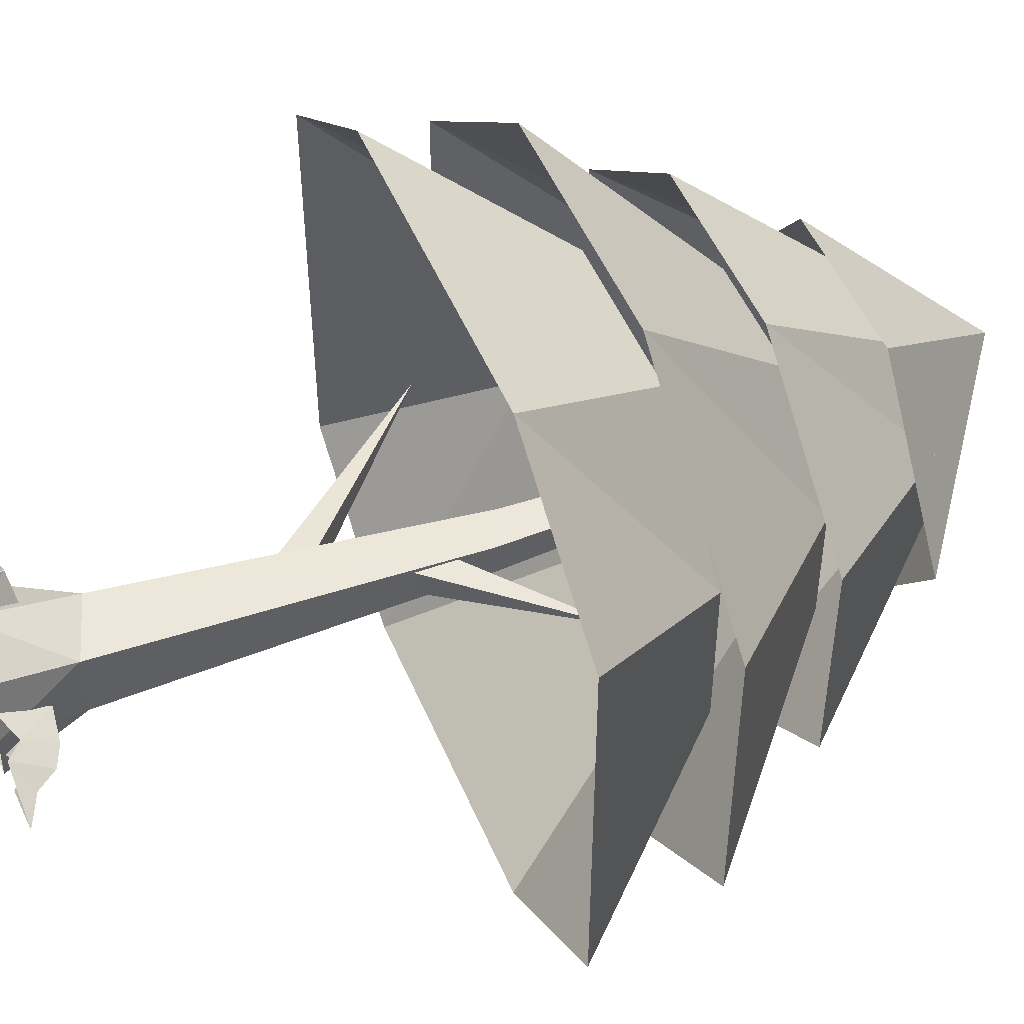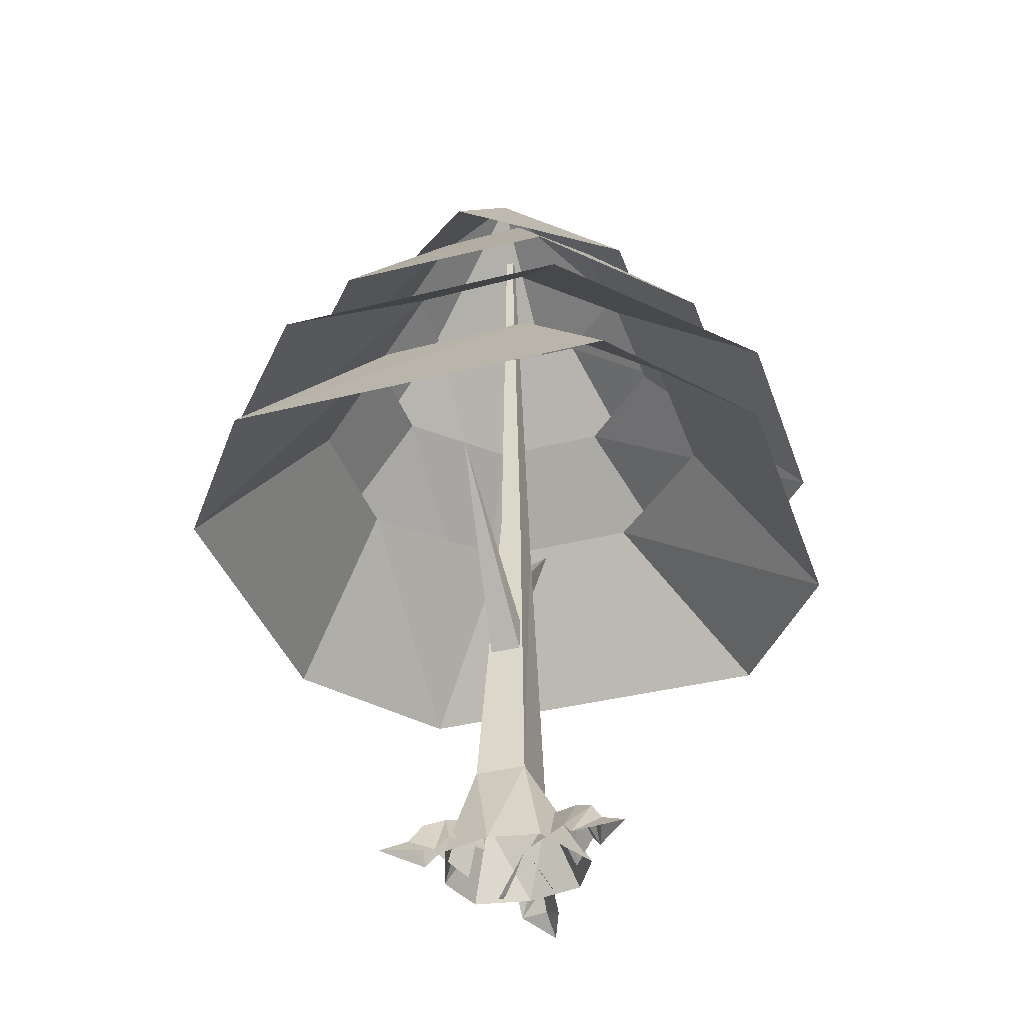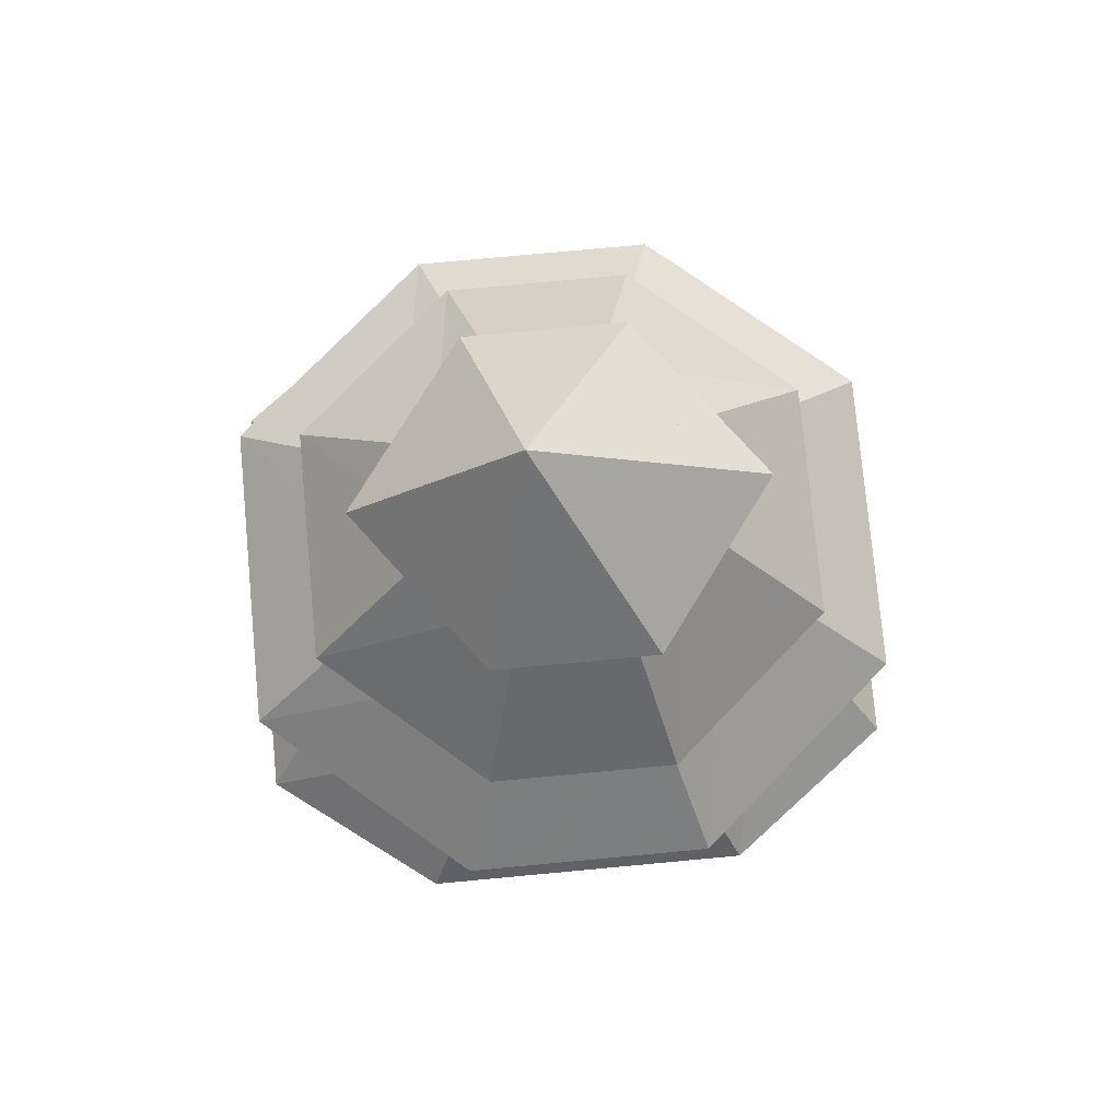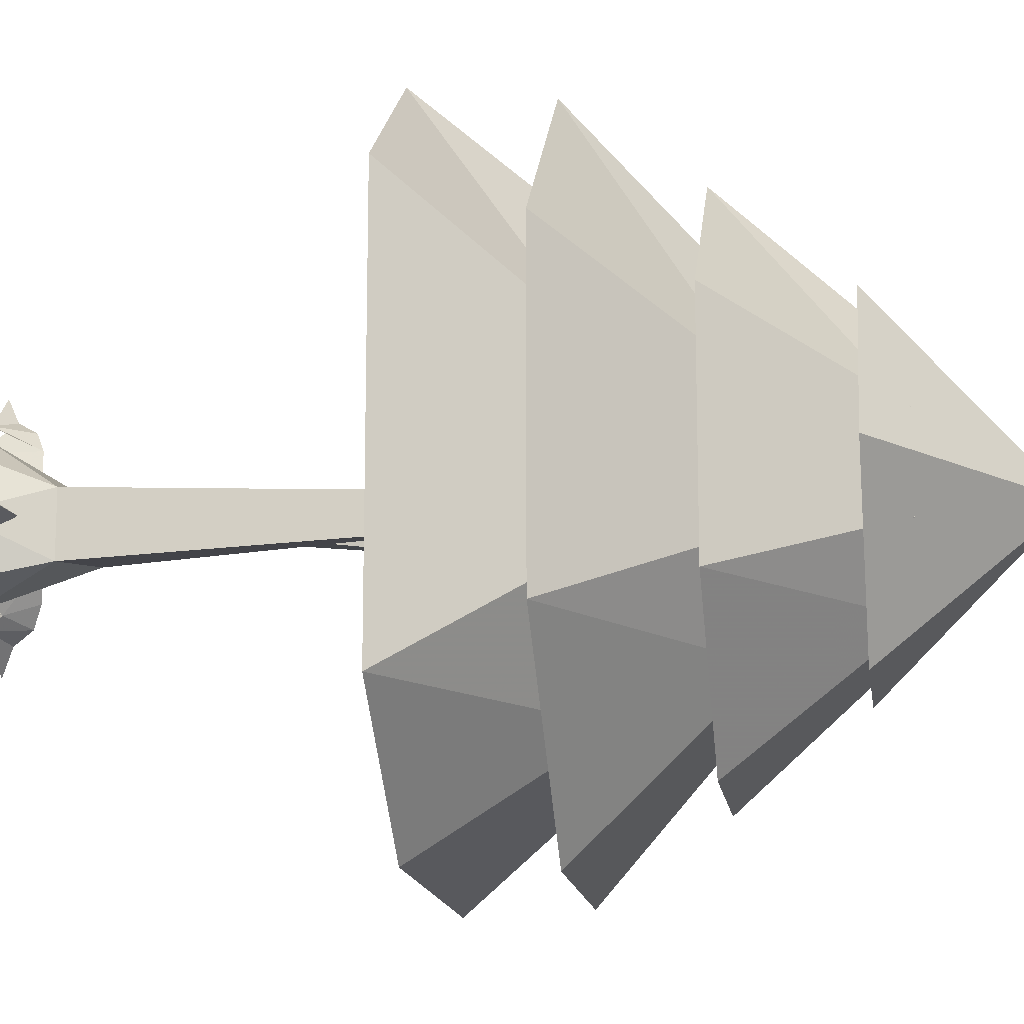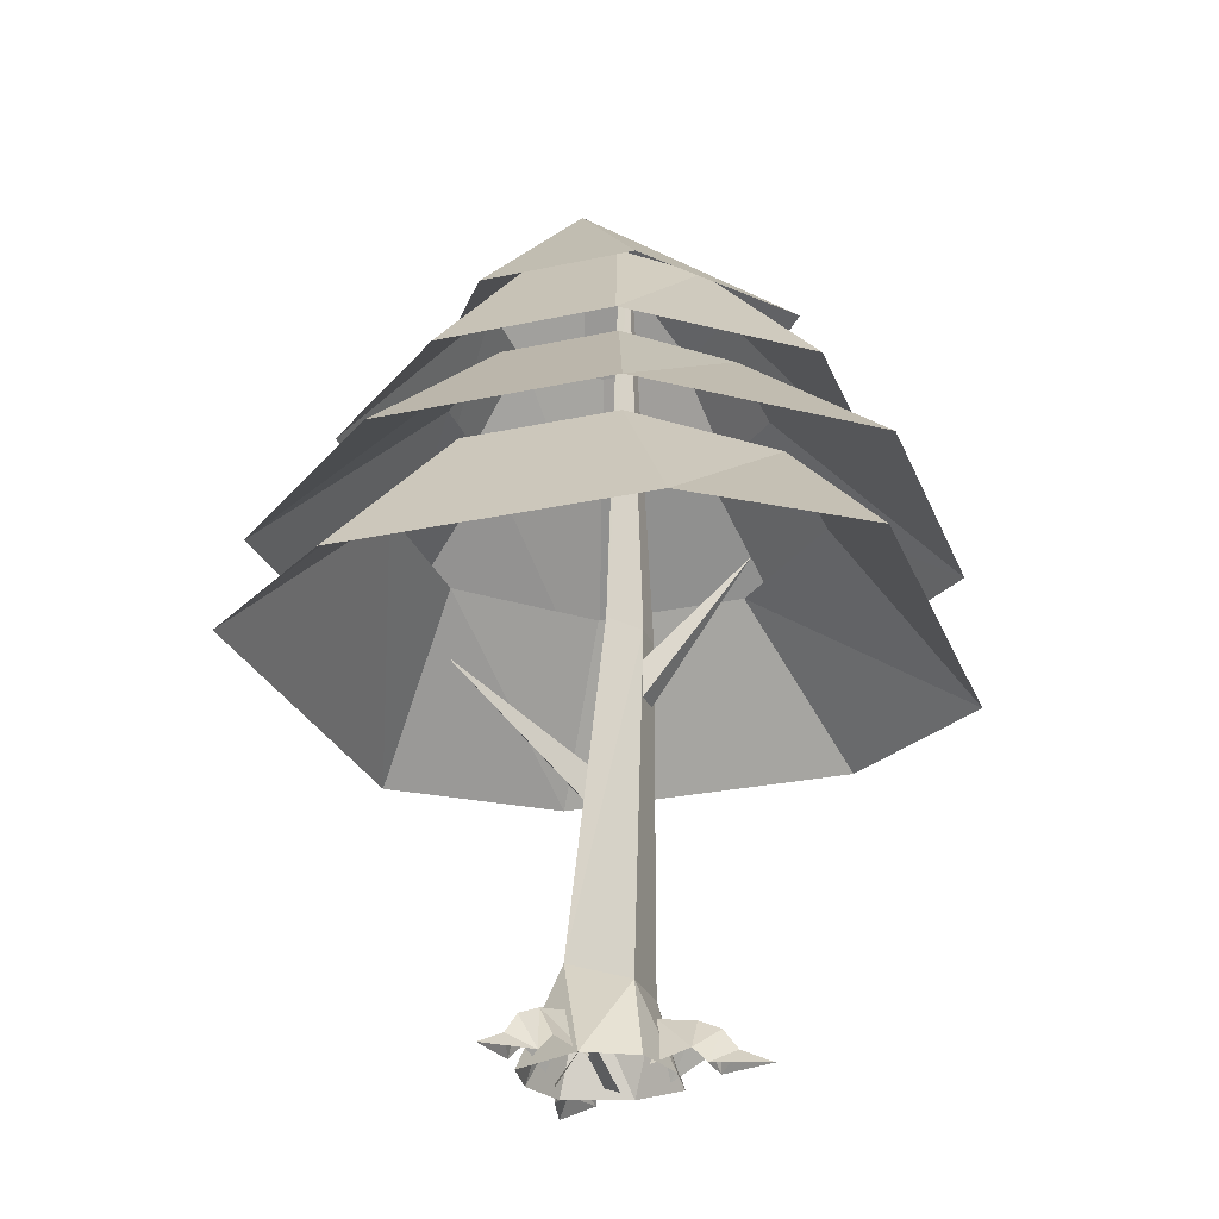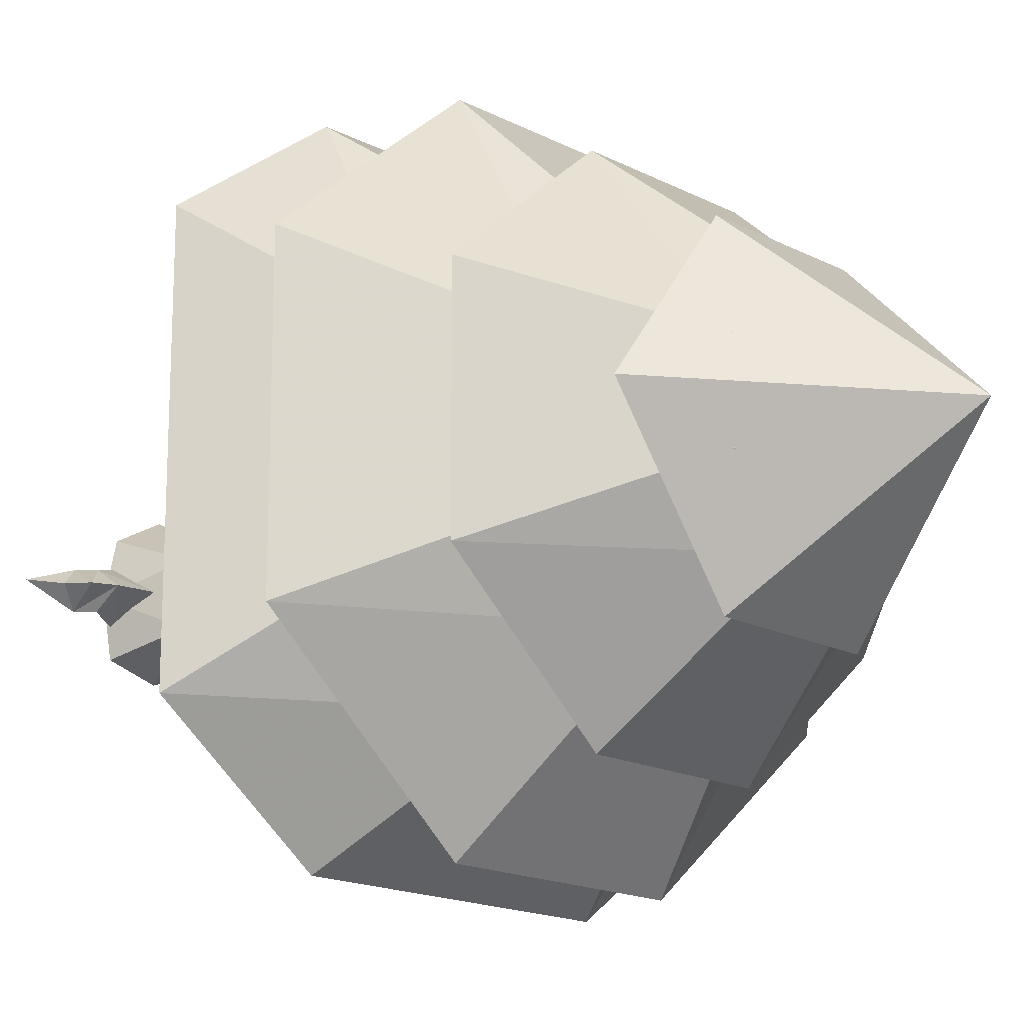
<metadata>
{"format":"obj","ext":"obj","renderer":"f3d","projection":"perspective","resolution":1024,"background":"white","views":[{"elev":50.4,"azim":67.5,"up":"+Z"},{"elev":-37.5,"azim":-72.0,"up":"+Y"},{"elev":77.9,"azim":-5.3,"up":"+Y"},{"elev":-14.7,"azim":97.9,"up":"+Z"},{"elev":-26.7,"azim":18.7,"up":"+Y"},{"elev":-16.8,"azim":133.8,"up":"+Z"}]}
</metadata>
<code>
v -0.09375 2.906 0
v -0.25 2.375 -0.5
v 0.25 2.375 -0.5
v 0.625 2.375 0
v 0.25 2.375 0.5
v -0.25 2.375 0.5
v -0.625 2.375 0
v -0.1406 2.5 0.3516
v -0.2812 2 0.7734
v -0.7734 2 0.3516
v -0.3516 2.508 0.1406
v -0.7734 2 -0.3516
v -0.3516 2.5 -0.1406
v -0.2812 2 -0.7734
v -0.1406 2.5 -0.3516
v 0.2812 2 -0.7734
v 0.1406 2.5 -0.3516
v 0.7734 2 -0.3516
v 0.3516 2.5 -0.1406
v 0.7734 2 0.3516
v 0.3516 2.5 0.1406
v 0.2812 2 0.7734
v 0.1406 2.5 0.3516
v -0.1875 2.125 0.4688
v -0.375 1.625 1
v -1 1.625 0.4688
v -0.4688 2.133 0.1875
v -1 1.625 -0.4688
v -0.4688 2.125 -0.1875
v -0.375 1.625 -1
v -0.1875 2.125 -0.4688
v 0.375 1.625 -1
v 0.1875 2.125 -0.4688
v 1 1.625 -0.4688
v 0.4688 2.125 -0.1875
v 1 1.625 0.4688
v 0.4688 2.125 0.1875
v 0.375 1.625 1
v 0.1875 2.125 0.4688
v -0.25 1.75 0.625
v -0.5 1.25 1
v -1 1.25 0.625
v -0.625 1.758 0.25
v -1 1.25 -0.625
v -0.625 1.75 -0.25
v -0.5 1.25 -1
v -0.25 1.75 -0.625
v 0.5 1.25 -1
v 0.25 1.75 -0.625
v 1 1.25 -0.625
v 0.625 1.75 -0.25
v 1 1.25 0.625
v 0.625 1.75 0.25
v 0.5 1.25 1
v 0.25 1.75 0.625
v -0.04688 0.8047 -0.05469
v -0.03906 0.9219 -0.05469
v -0.5234 1.375 0
v -0.04688 0.8047 0.04688
v -0.03906 0.9219 0.04688
v 0.4453 1.562 -0.007812
v 0.09375 1.234 -0.05469
v 0.1016 1.117 -0.05469
v 0.1016 1.117 0.03125
v 0.09375 1.234 0.03125
v 0.2578 0.1406 0
v 0.1406 0.1562 0
v 0.1484 0 -0.09375
v 0.2578 0.04688 -0.0625
v 0.3047 0 -0.0625
v 0.3281 0.1094 0
v 0.2578 0.04688 0.0625
v 0.1484 0 0.09375
v 0.3047 0 0.0625
v 0.375 0.04688 0
v 0.4766 0 0
v 0.03125 2.719 -0.007812
v 0 1.414 0.03125
v 0 1.414 -0.03906
v 0.03125 2.719 -0.03125
v 0.0625 2.719 -0.007812
v 0.1172 1.352 0.03125
v -0.1094 0.3203 0.07812
v -0.1094 0.3203 -0.08594
v 0.1016 0.25 -0.1172
v 0.1172 1.352 -0.07031
v 0.0625 2.719 -0.03125
v 0.1016 0.25 0.08594
v 0 0 0.2656
v -0.2188 0 0.1641
v -0.25 0 0
v -0.2031 0 -0.1562
v 0 0 -0.2266
v 0.1641 0 -0.1797
v 0.1953 0 0
v 0.1562 0 0.1797
v -0.1172 0.1406 0.25
v -0.0625 0.1562 0.1484
v 0.01562 0 0.2109
v -0.0625 0.04688 0.2891
v -0.09375 0 0.3203
v -0.1562 0.1094 0.3125
v -0.1719 0.04688 0.2266
v -0.1484 0 0.1094
v -0.2031 0 0.2578
v -0.1797 0.04688 0.3516
v -0.2266 0 0.4375
v -0.1562 0.1406 -0.1719
v -0.08594 0.1562 -0.07812
v -0.1719 0 -0.03125
v -0.2109 0.04688 -0.1406
v -0.2266 0 -0.1797
v -0.1953 0.1094 -0.2344
v -0.1094 0.04688 -0.2109
v -0.01562 0 -0.1406
v -0.125 0 -0.25
v -0.2188 0.04688 -0.2734
v -0.2734 0 -0.3516
f 1 2 3
f 1 3 4
f 1 4 5
f 1 5 6
f 1 6 7
f 1 7 2
f 8 9 10
f 8 10 11
f 11 10 12
f 11 12 13
f 13 12 14
f 13 14 15
f 15 14 16
f 15 16 17
f 17 16 18
f 17 18 19
f 19 18 20
f 19 20 21
f 21 20 22
f 21 22 23
f 23 22 9
f 23 9 8
f 24 25 26
f 24 26 27
f 27 26 28
f 27 28 29
f 29 28 30
f 29 30 31
f 31 30 32
f 31 32 33
f 33 32 34
f 33 34 35
f 35 34 36
f 35 36 37
f 37 36 38
f 37 38 39
f 39 38 25
f 39 25 24
f 40 41 42
f 40 42 43
f 43 42 44
f 43 44 45
f 45 44 46
f 45 46 47
f 47 46 48
f 47 48 49
f 49 48 50
f 49 50 51
f 51 50 52
f 51 52 53
f 53 52 54
f 53 54 55
f 55 54 41
f 55 41 40
f 56 57 58
f 56 58 59
f 59 58 60
f 60 58 57
f 61 62 63
f 61 63 64
f 61 64 65
f 61 65 62
f 66 67 68
f 66 68 69
f 66 69 70
f 66 70 71
f 66 71 72
f 66 72 67
f 67 72 73
f 71 74 72
f 74 71 75
f 74 75 76
f 76 75 70
f 70 75 71
f 77 78 79
f 77 79 80
f 77 80 81
f 77 81 78
f 78 81 82
f 78 82 83
f 78 83 84
f 78 84 79
f 79 84 85
f 79 85 86
f 79 86 80
f 80 86 87
f 80 87 81
f 81 87 82
f 82 87 86
f 82 86 88
f 82 88 83
f 83 88 89
f 83 89 90
f 83 90 91
f 83 91 84
f 84 91 92
f 84 92 93
f 84 93 85
f 85 93 94
f 85 94 95
f 85 95 88
f 85 88 86
f 96 89 88
f 96 88 95
f 97 98 99
f 97 99 100
f 97 100 101
f 97 101 102
f 97 102 103
f 97 103 98
f 98 103 104
f 102 105 103
f 105 102 106
f 105 106 107
f 107 106 101
f 101 106 102
f 108 109 110
f 108 110 111
f 108 111 112
f 108 112 113
f 108 113 114
f 108 114 109
f 109 114 115
f 113 116 114
f 116 113 117
f 116 117 118
f 118 117 112
f 112 117 113

</code>
